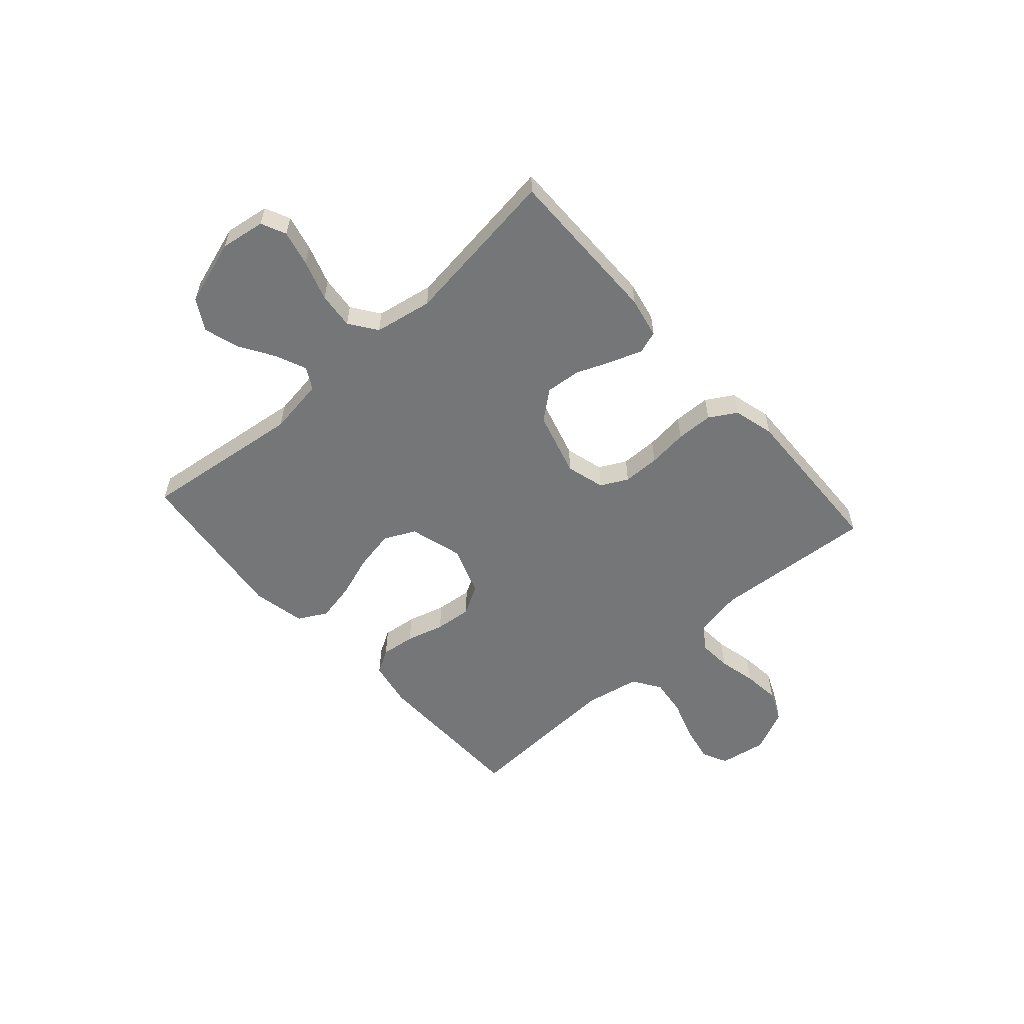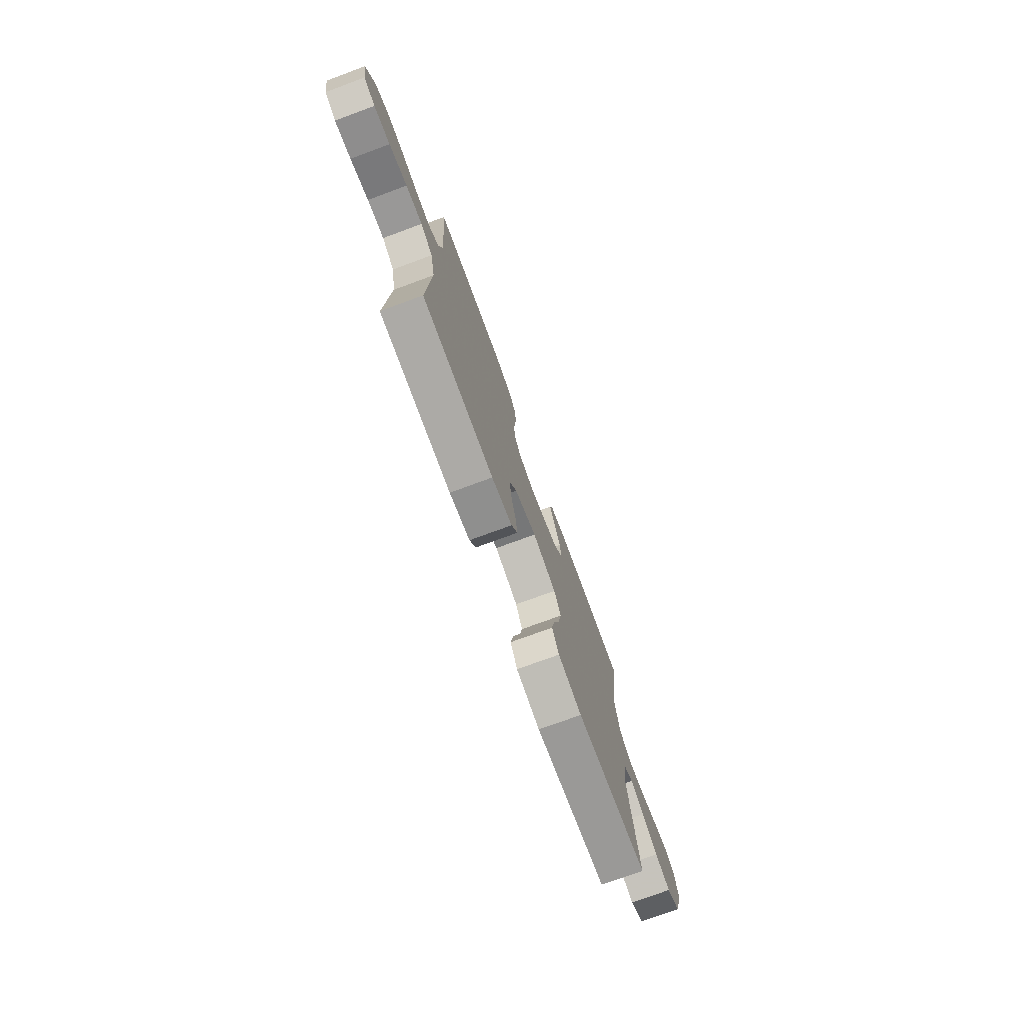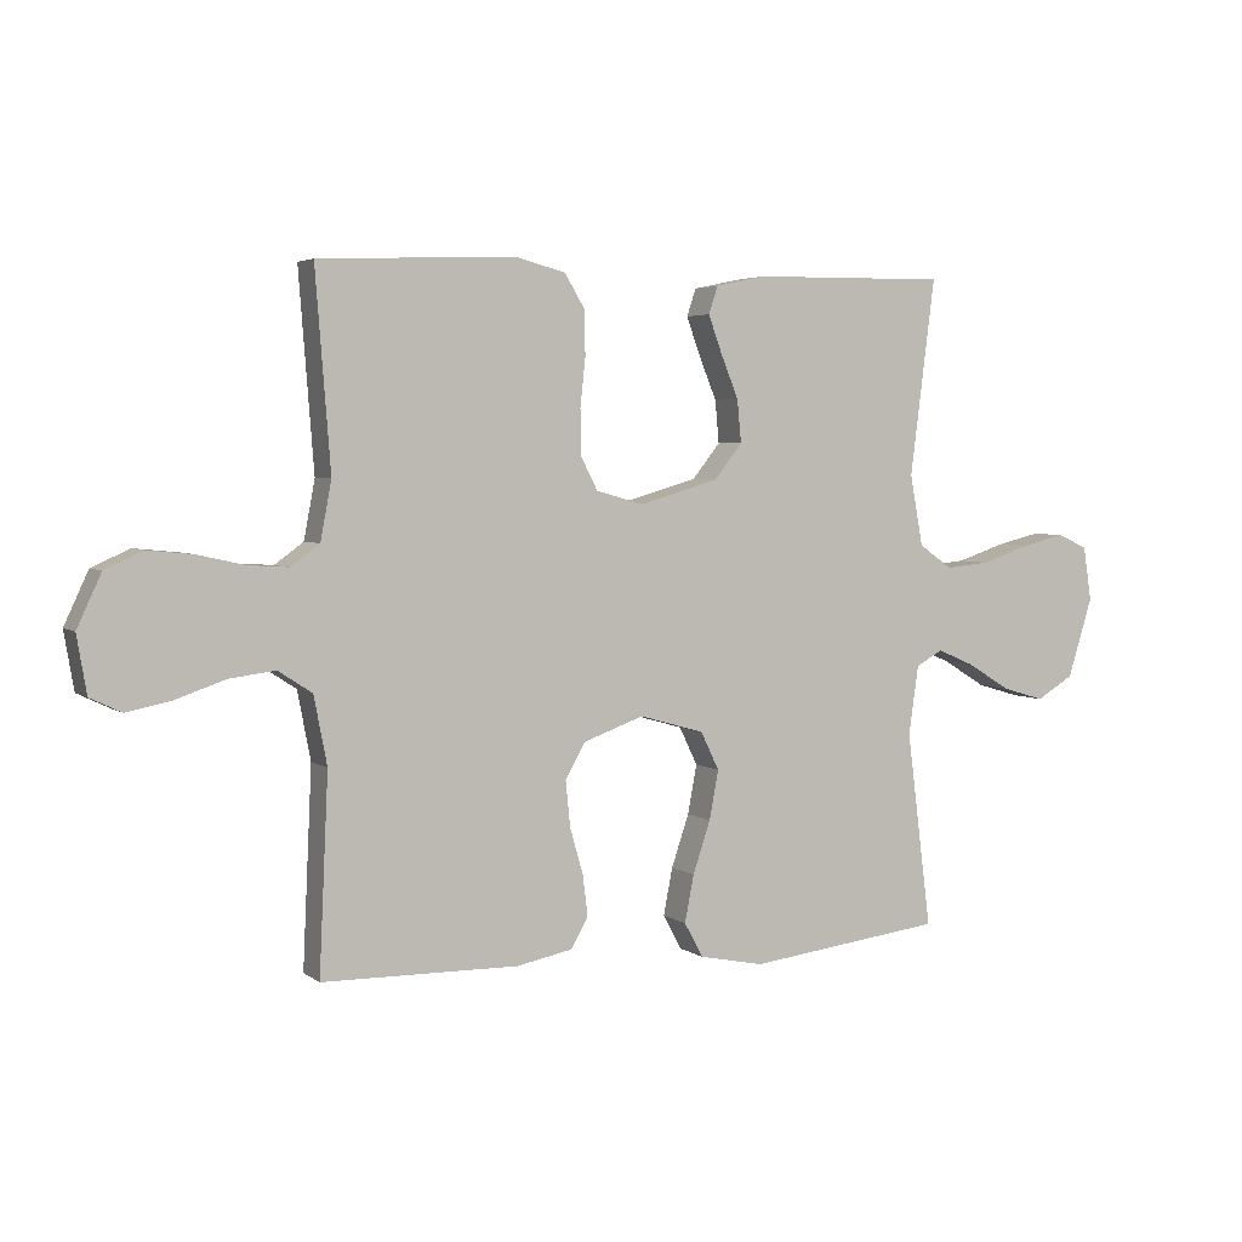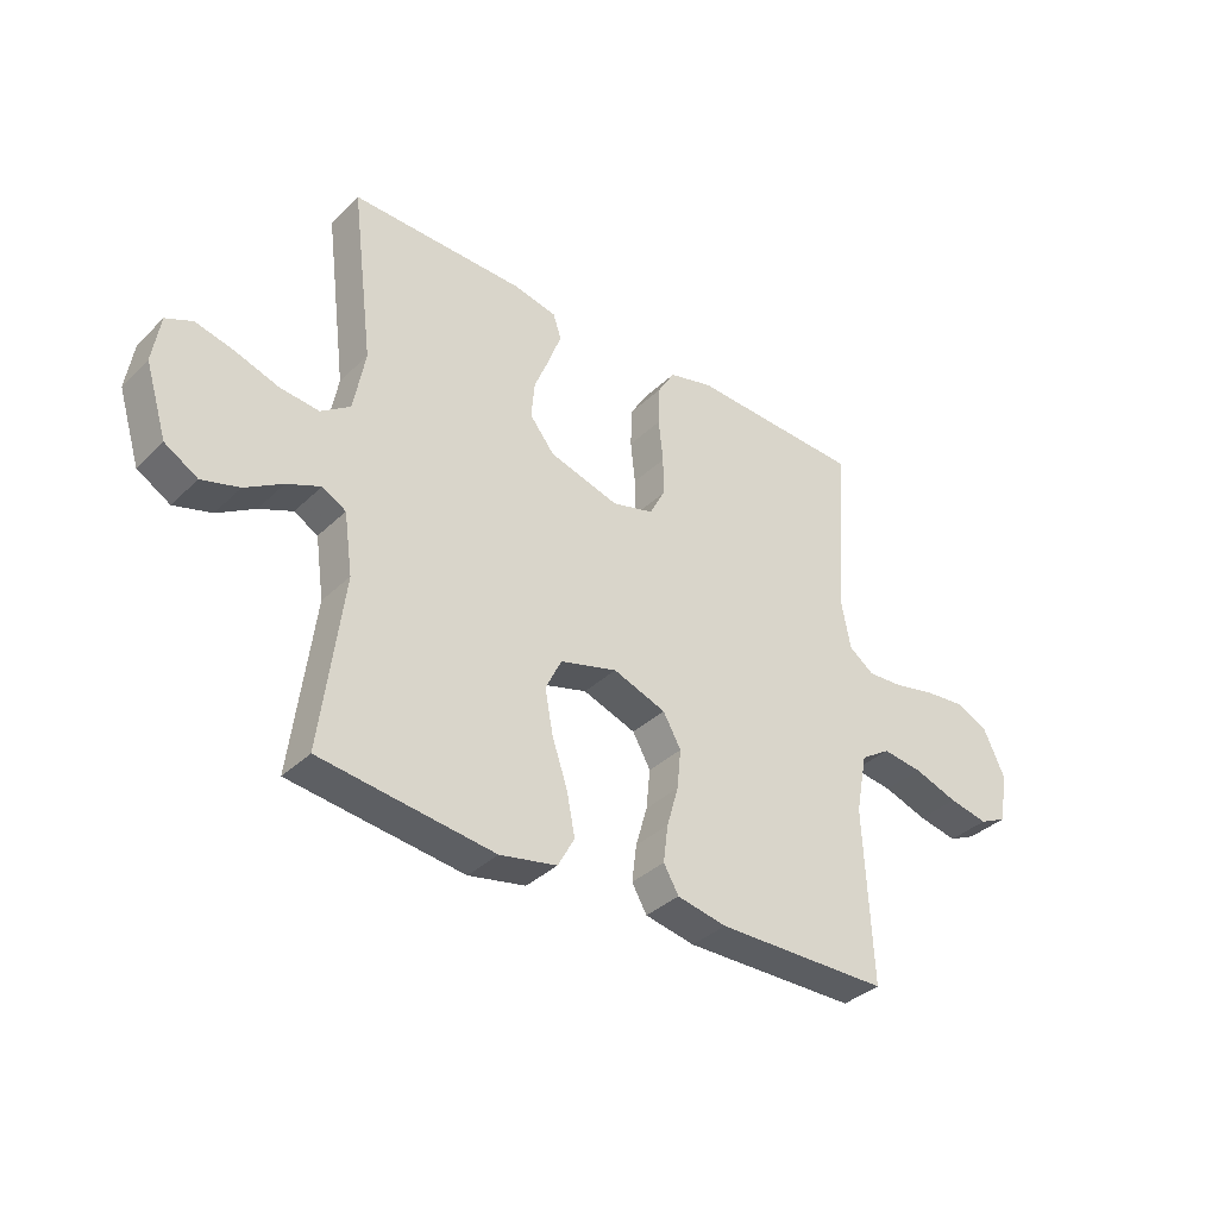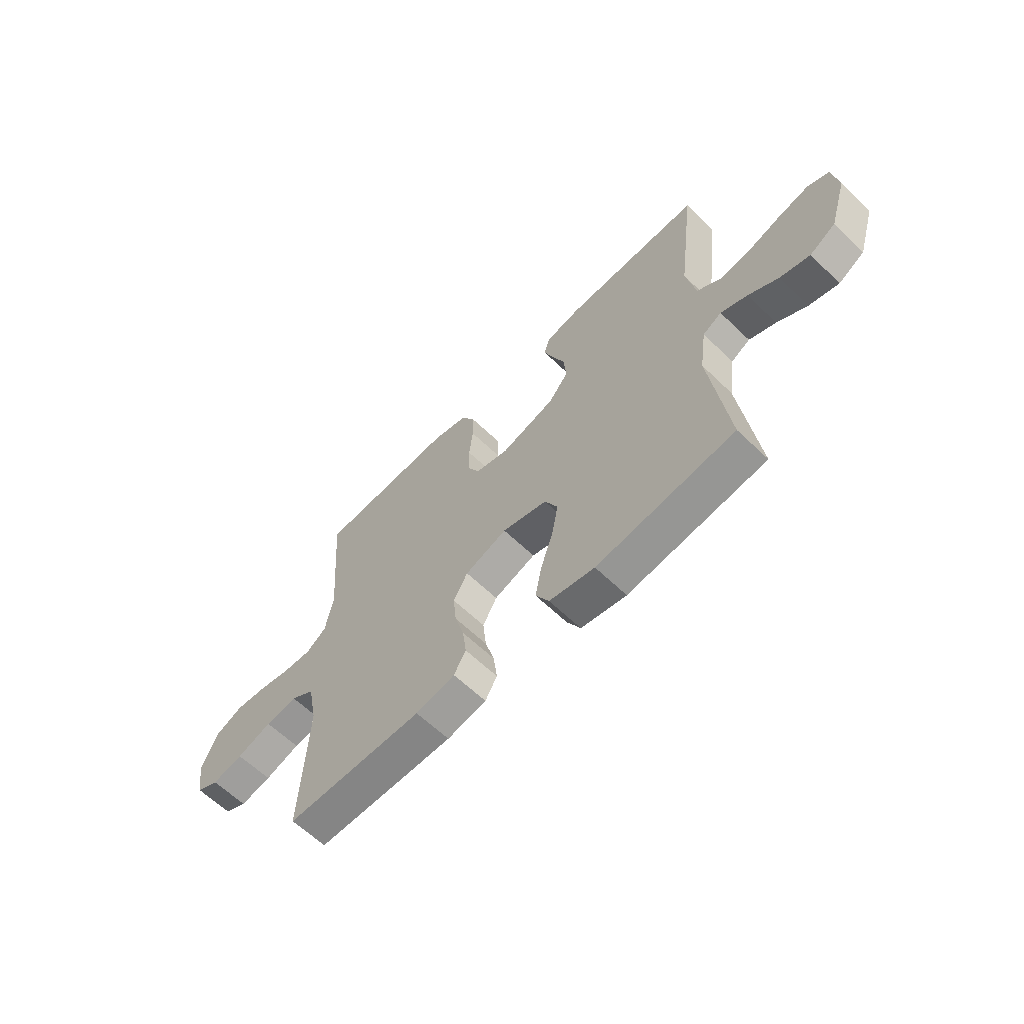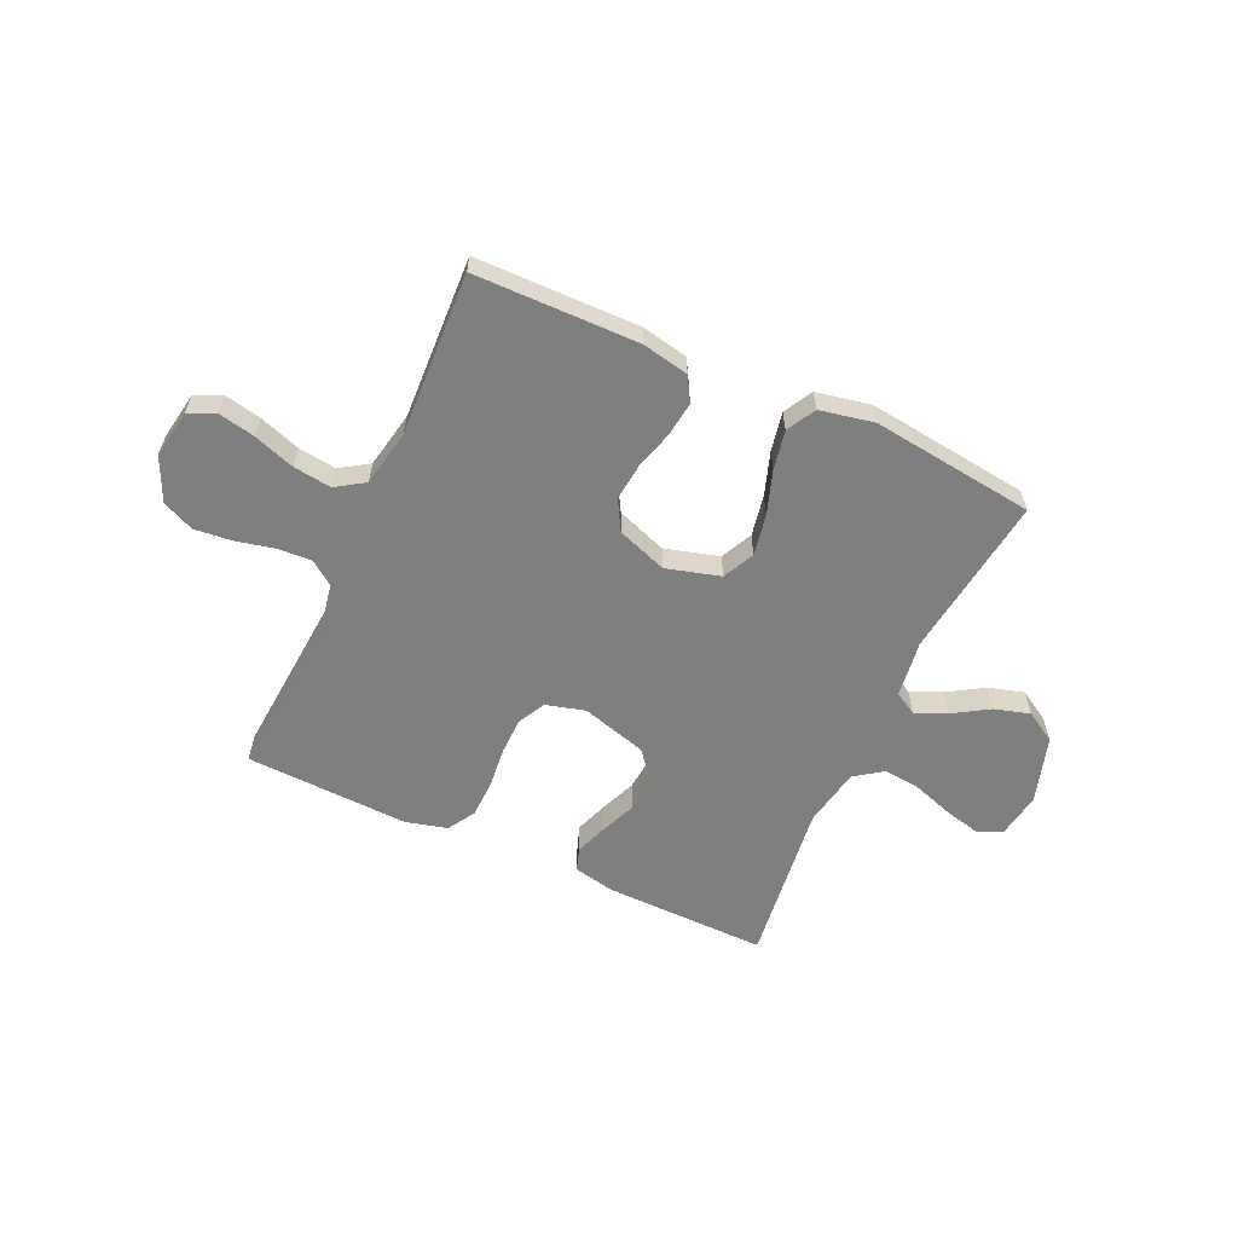
<metadata>
{"format":"obj","ext":"obj","renderer":"f3d","projection":"perspective","resolution":1024,"background":"white","views":[{"elev":-56.7,"azim":-48.1,"up":"+Y"},{"elev":-75.3,"azim":110.2,"up":"+Z"},{"elev":3.9,"azim":154.1,"up":"+Z"},{"elev":-36.3,"azim":-39.1,"up":"+Z"},{"elev":-62.3,"azim":-134.3,"up":"+Z"},{"elev":-59.7,"azim":155.4,"up":"+Y"}]}
</metadata>
<code>
v -0.5 0.07 0.5
v -0.2 0.07 0.496
v -0.124 0.07 0.48
v -0.11 0.07 0.438
v -0.131 0.07 0.38
v -0.158 0.07 0.314
v -0.164 0.07 0.249
v -0.121 0.07 0.195
v 0 0.07 0.16
v 0.072 0.07 0.18
v 0.098 0.07 0.23
v 0.099 0.07 0.299
v 0.091 0.07 0.373
v 0.093 0.07 0.442
v 0.123 0.07 0.492
v 0.2 0.07 0.512
v 0.5 0.07 0.5
v 0.477 0.07 0.2
v 0.494 0.07 0.111
v 0.538 0.07 0.079
v 0.6 0.07 0.083
v 0.671 0.07 0.099
v 0.74 0.07 0.106
v 0.798 0.07 0.08
v 0.835 0.07 0
v 0.82 0.07 -0.088
v 0.772 0.07 -0.111
v 0.704 0.07 -0.097
v 0.628 0.07 -0.071
v 0.558 0.07 -0.062
v 0.506 0.07 -0.096
v 0.486 0.07 -0.2
v 0.5 0.07 -0.5
v 0.2 0.07 -0.504
v 0.114 0.07 -0.487
v 0.088 0.07 -0.442
v 0.096 0.07 -0.378
v 0.116 0.07 -0.308
v 0.123 0.07 -0.239
v 0.092 0.07 -0.184
v 0 0.07 -0.151
v -0.099 0.07 -0.179
v -0.127 0.07 -0.237
v -0.113 0.07 -0.312
v -0.086 0.07 -0.392
v -0.072 0.07 -0.464
v -0.101 0.07 -0.517
v -0.2 0.07 -0.537
v -0.5 0.07 -0.5
v -0.462 0.07 -0.2
v -0.477 0.07 -0.095
v -0.518 0.07 -0.072
v -0.576 0.07 -0.097
v -0.641 0.07 -0.137
v -0.706 0.07 -0.156
v -0.763 0.07 -0.122
v -0.801 0.07 0
v -0.788 0.07 0.083
v -0.742 0.07 0.104
v -0.676 0.07 0.088
v -0.601 0.07 0.063
v -0.533 0.07 0.056
v -0.482 0.07 0.092
v -0.462 0.07 0.2
v -0.5 0 0.5
v -0.2 0 0.496
v -0.124 0 0.48
v -0.11 0 0.438
v -0.131 0 0.38
v -0.158 0 0.314
v -0.164 0 0.249
v -0.121 0 0.195
v 0 0 0.16
v 0.072 0 0.18
v 0.098 0 0.23
v 0.099 0 0.299
v 0.091 0 0.373
v 0.093 0 0.442
v 0.123 0 0.492
v 0.2 0 0.512
v 0.5 0 0.5
v 0.477 0 0.2
v 0.494 0 0.111
v 0.538 0 0.079
v 0.6 0 0.083
v 0.671 0 0.099
v 0.74 0 0.106
v 0.798 0 0.08
v 0.835 0 0
v 0.82 0 -0.088
v 0.772 0 -0.111
v 0.704 0 -0.097
v 0.628 0 -0.071
v 0.558 0 -0.062
v 0.506 0 -0.096
v 0.486 0 -0.2
v 0.5 0 -0.5
v 0.2 0 -0.504
v 0.114 0 -0.487
v 0.088 0 -0.442
v 0.096 0 -0.378
v 0.116 0 -0.308
v 0.123 0 -0.239
v 0.092 0 -0.184
v 0 0 -0.151
v -0.099 0 -0.179
v -0.127 0 -0.237
v -0.113 0 -0.312
v -0.086 0 -0.392
v -0.072 0 -0.464
v -0.101 0 -0.517
v -0.2 0 -0.537
v -0.5 0 -0.5
v -0.462 0 -0.2
v -0.477 0 -0.095
v -0.518 0 -0.072
v -0.576 0 -0.097
v -0.641 0 -0.137
v -0.706 0 -0.156
v -0.763 0 -0.122
v -0.801 0 0
v -0.788 0 0.083
v -0.742 0 0.104
v -0.676 0 0.088
v -0.601 0 0.063
v -0.533 0 0.056
v -0.482 0 0.092
v -0.462 0 0.2
f 58 59 60 61
f 56 57 58 61
f 56 61 62
f 53 54 55 56
f 52 53 56 62
f 51 52 62 63
f 47 48 49 50
f 44 45 46 47
f 43 44 47 50
f 42 43 50 51
f 35 36 37 38
f 35 38 39
f 32 33 34 35
f 31 32 35 39
f 30 31 39 40
f 26 27 28 29
f 26 29 30
f 25 26 30
f 24 25 30
f 21 22 23 24
f 20 21 24 30
f 19 20 30 40
f 15 16 17 18
f 12 13 14 15
f 11 12 15 18
f 10 11 18 19
f 3 4 5 6
f 1 2 3 6
f 64 1 6 7
f 63 64 7 8
f 41 42 51 63
f 41 63 8 9
f 19 40 41
f 9 10 19 41
f 125 124 123 122
f 125 122 121 120
f 126 125 120
f 120 119 118 117
f 126 120 117 116
f 127 126 116 115
f 114 113 112 111
f 111 110 109 108
f 114 111 108 107
f 115 114 107 106
f 102 101 100 99
f 103 102 99
f 99 98 97 96
f 103 99 96 95
f 104 103 95 94
f 93 92 91 90
f 94 93 90
f 94 90 89
f 94 89 88
f 88 87 86 85
f 94 88 85 84
f 104 94 84 83
f 82 81 80 79
f 79 78 77 76
f 82 79 76 75
f 83 82 75 74
f 70 69 68 67
f 70 67 66 65
f 71 70 65 128
f 72 71 128 127
f 127 115 106 105
f 73 72 127 105
f 105 104 83
f 105 83 74 73
f 1 65 66 2
f 2 66 67 3
f 3 67 68 4
f 4 68 69 5
f 5 69 70 6
f 6 70 71 7
f 7 71 72 8
f 8 72 73 9
f 9 73 74 10
f 10 74 75 11
f 11 75 76 12
f 12 76 77 13
f 13 77 78 14
f 14 78 79 15
f 15 79 80 16
f 16 80 81 17
f 17 81 82 18
f 18 82 83 19
f 19 83 84 20
f 20 84 85 21
f 21 85 86 22
f 22 86 87 23
f 23 87 88 24
f 24 88 89 25
f 25 89 90 26
f 26 90 91 27
f 27 91 92 28
f 28 92 93 29
f 29 93 94 30
f 30 94 95 31
f 31 95 96 32
f 32 96 97 33
f 33 97 98 34
f 34 98 99 35
f 35 99 100 36
f 36 100 101 37
f 37 101 102 38
f 38 102 103 39
f 39 103 104 40
f 40 104 105 41
f 41 105 106 42
f 42 106 107 43
f 43 107 108 44
f 44 108 109 45
f 45 109 110 46
f 46 110 111 47
f 47 111 112 48
f 48 112 113 49
f 49 113 114 50
f 50 114 115 51
f 51 115 116 52
f 52 116 117 53
f 53 117 118 54
f 54 118 119 55
f 55 119 120 56
f 56 120 121 57
f 57 121 122 58
f 58 122 123 59
f 59 123 124 60
f 60 124 125 61
f 61 125 126 62
f 62 126 127 63
f 63 127 128 64
f 64 128 65 1

</code>
